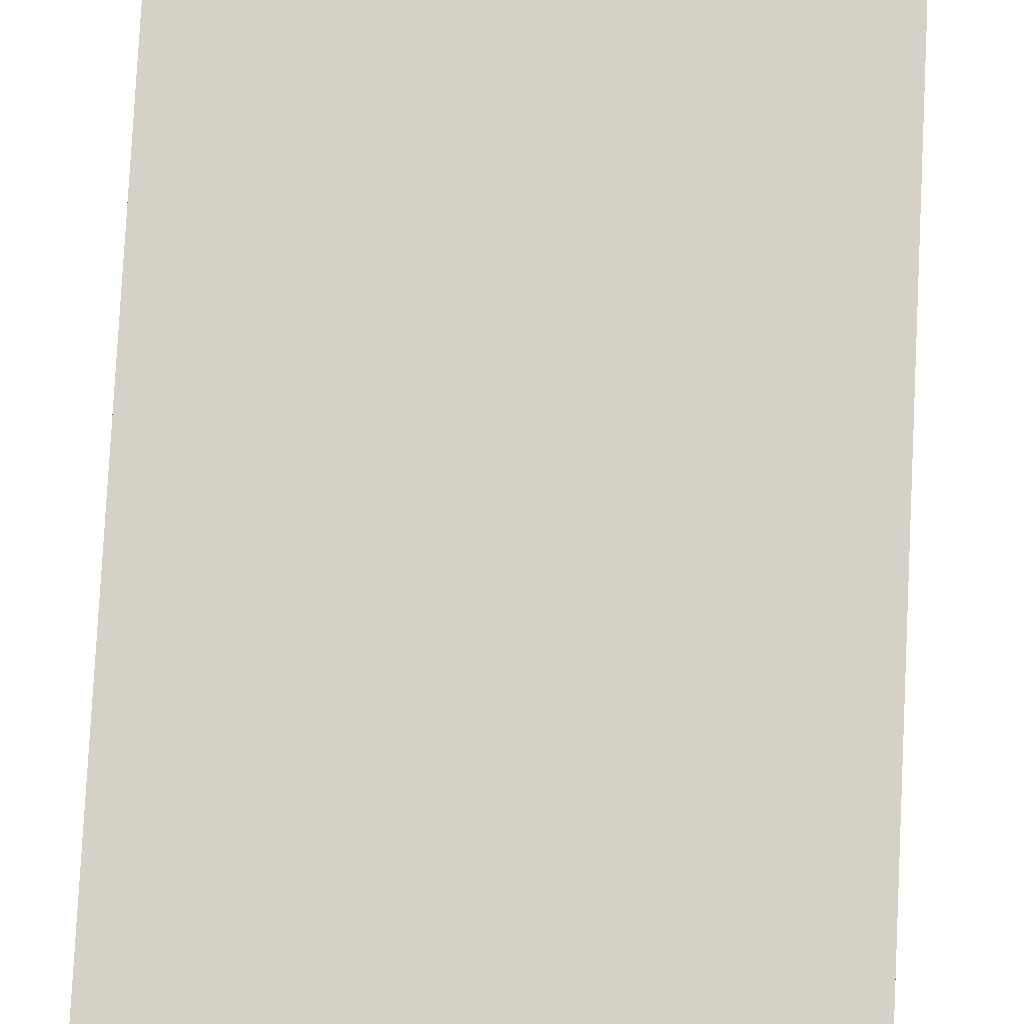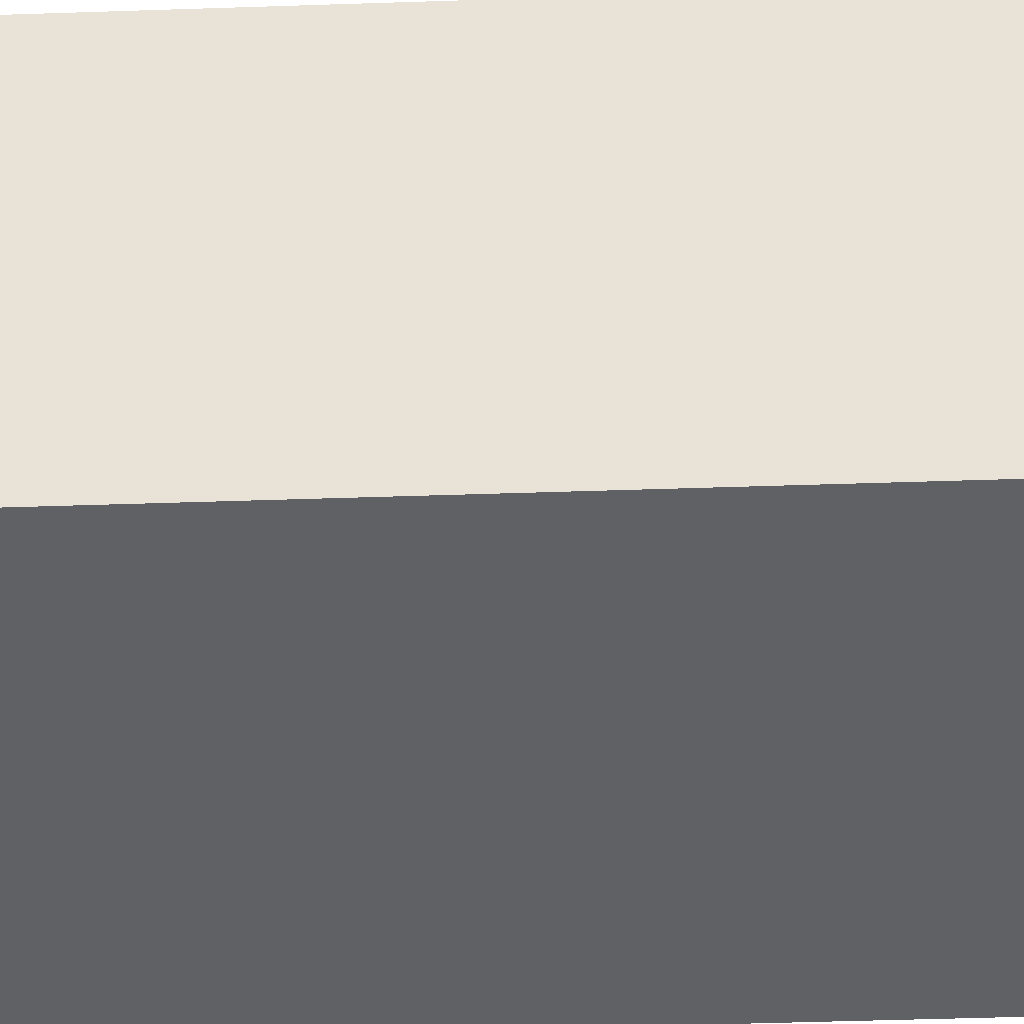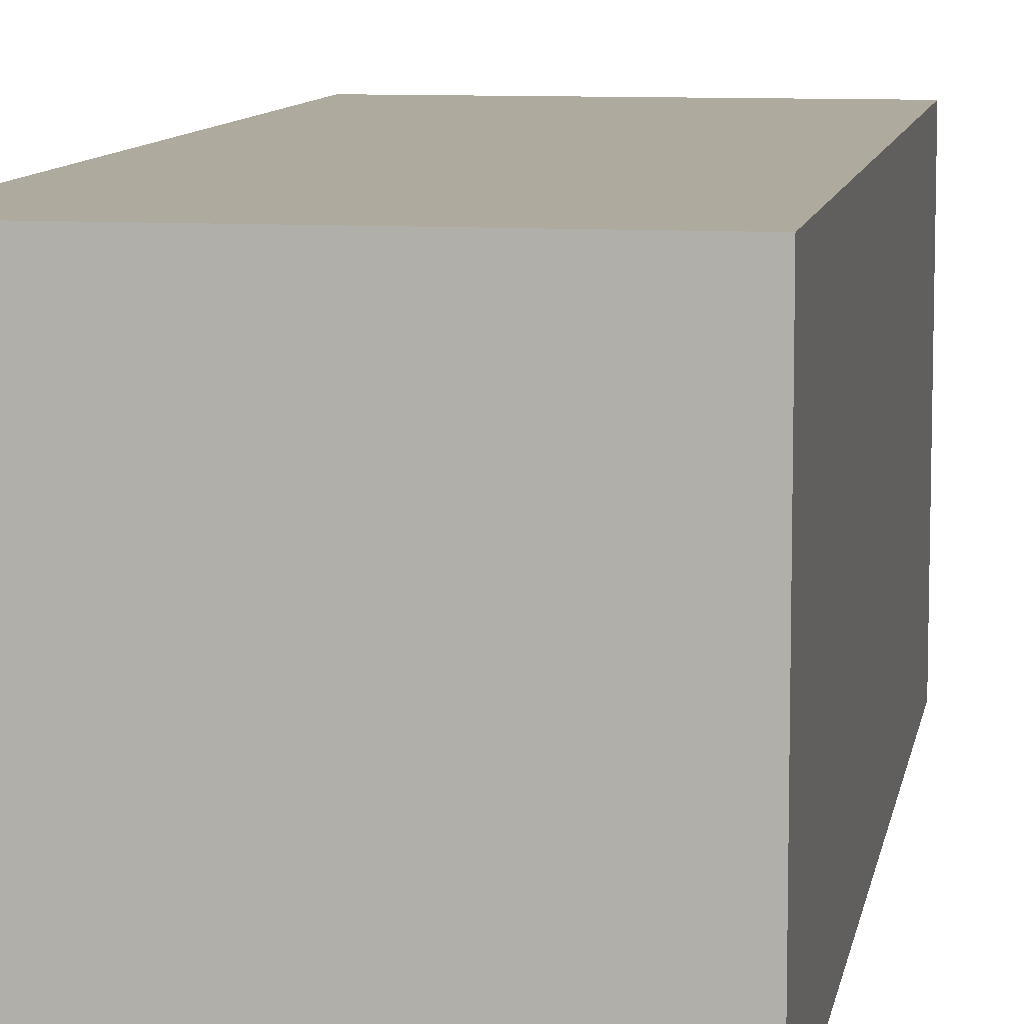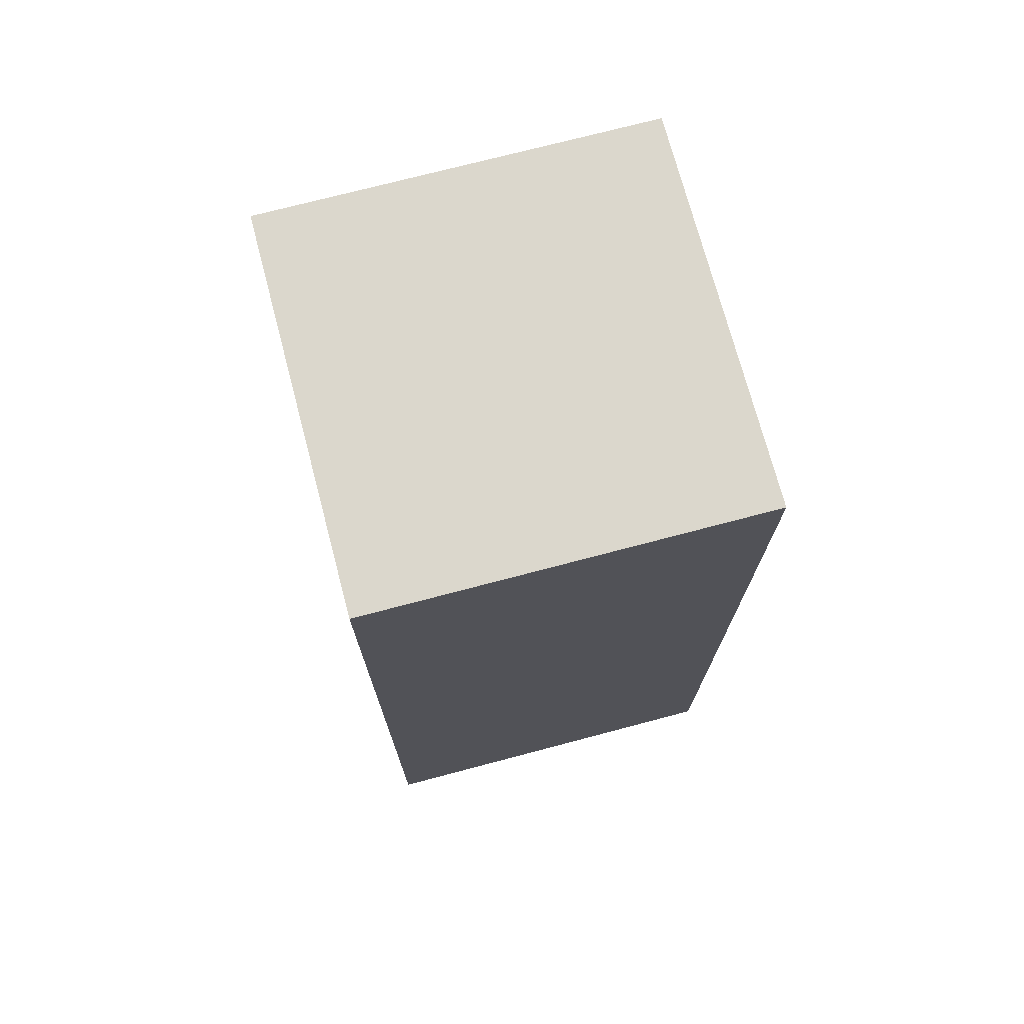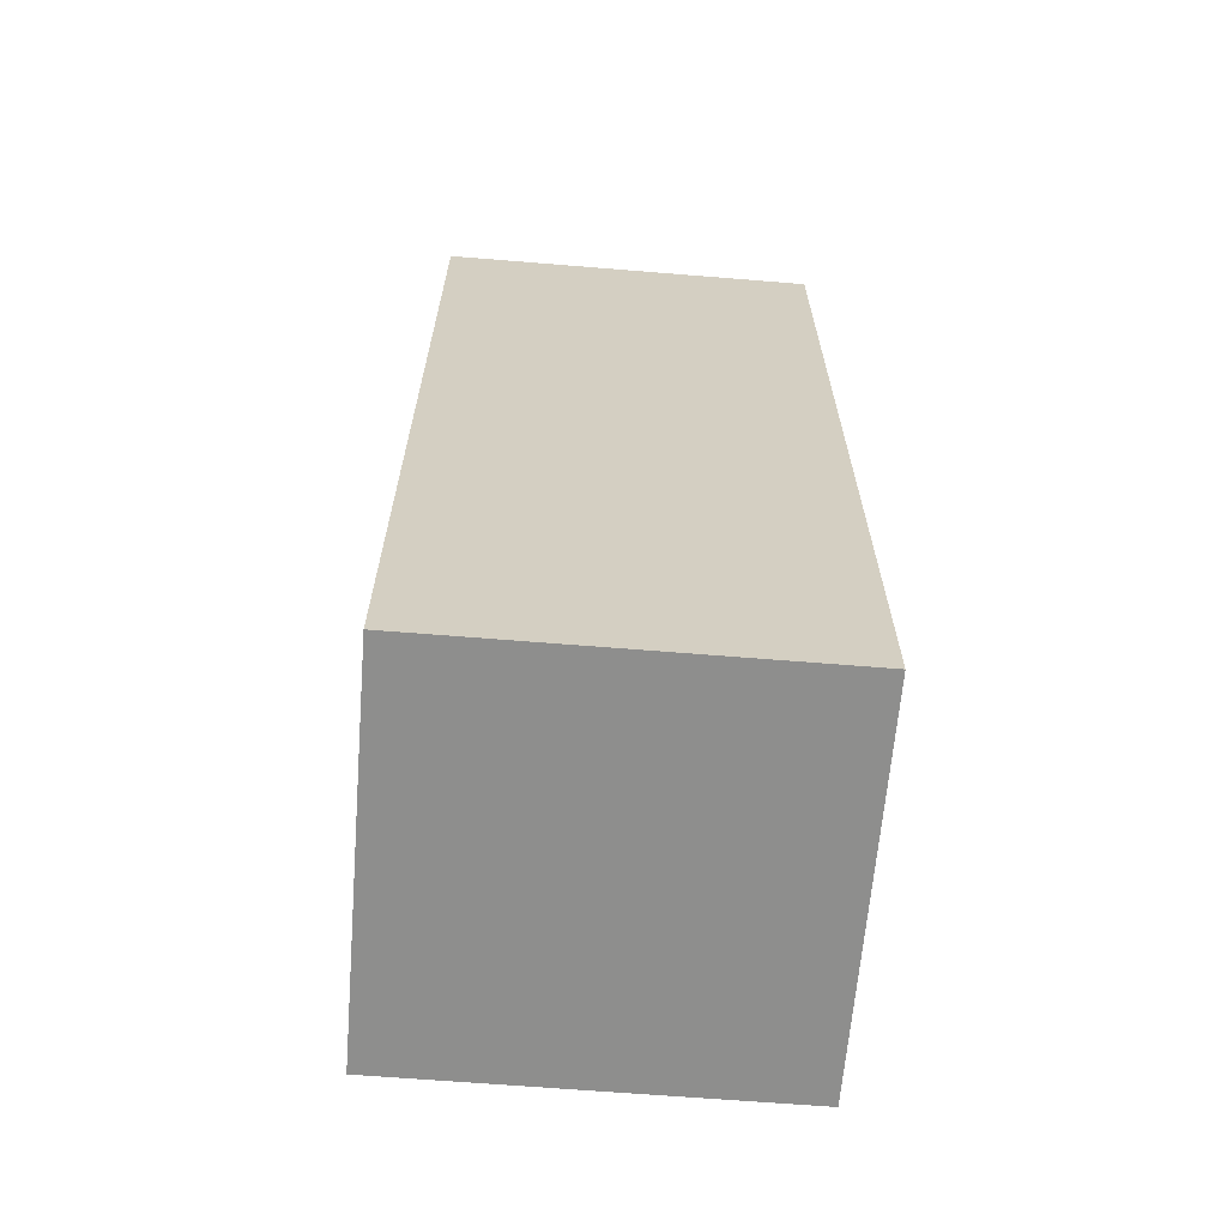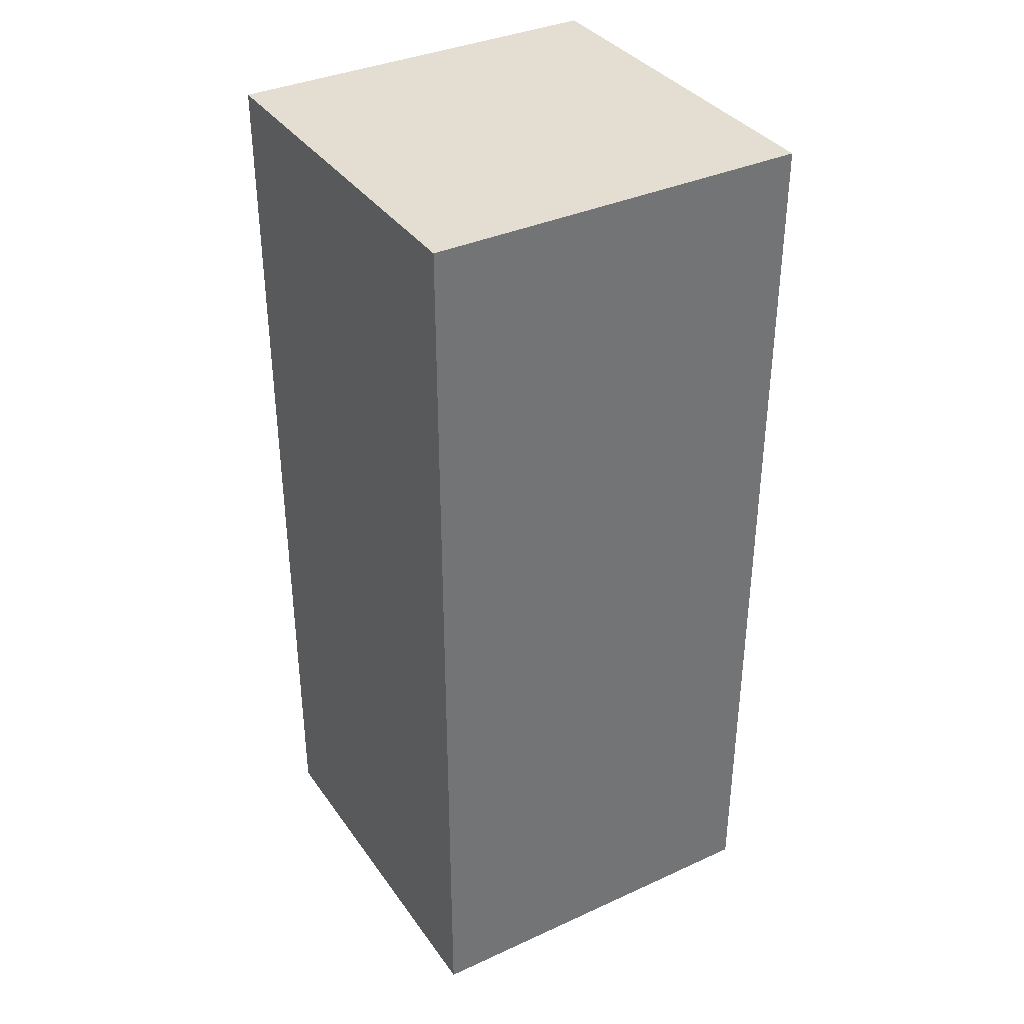
<metadata>
{"format":"obj","ext":"obj","renderer":"f3d","projection":"perspective","resolution":1024,"background":"white","views":[{"elev":79.4,"azim":2.9,"up":"+Z"},{"elev":-46.8,"azim":92.2,"up":"+Z"},{"elev":9.2,"azim":-170.5,"up":"+Z"},{"elev":73.2,"azim":-14.8,"up":"+Y"},{"elev":-64.8,"azim":175.3,"up":"+Y"},{"elev":36.2,"azim":59.3,"up":"+Y"}]}
</metadata>
<code>
o arm_plate_right
v -0.175 0.175 0.2375
v 0.175 0.175 0.2375
v -0.175 -0.675 0.2375
v 0.175 -0.675 0.2375
v 0.175 0.175 -0.1125
v -0.175 0.175 -0.1125
v 0.175 -0.675 -0.1125
v -0.175 -0.675 -0.1125
f 4 7 5 2
f 3 4 2 1
f 8 3 1 6
f 7 8 6 5
f 6 1 2 5
f 7 4 3 8

</code>
